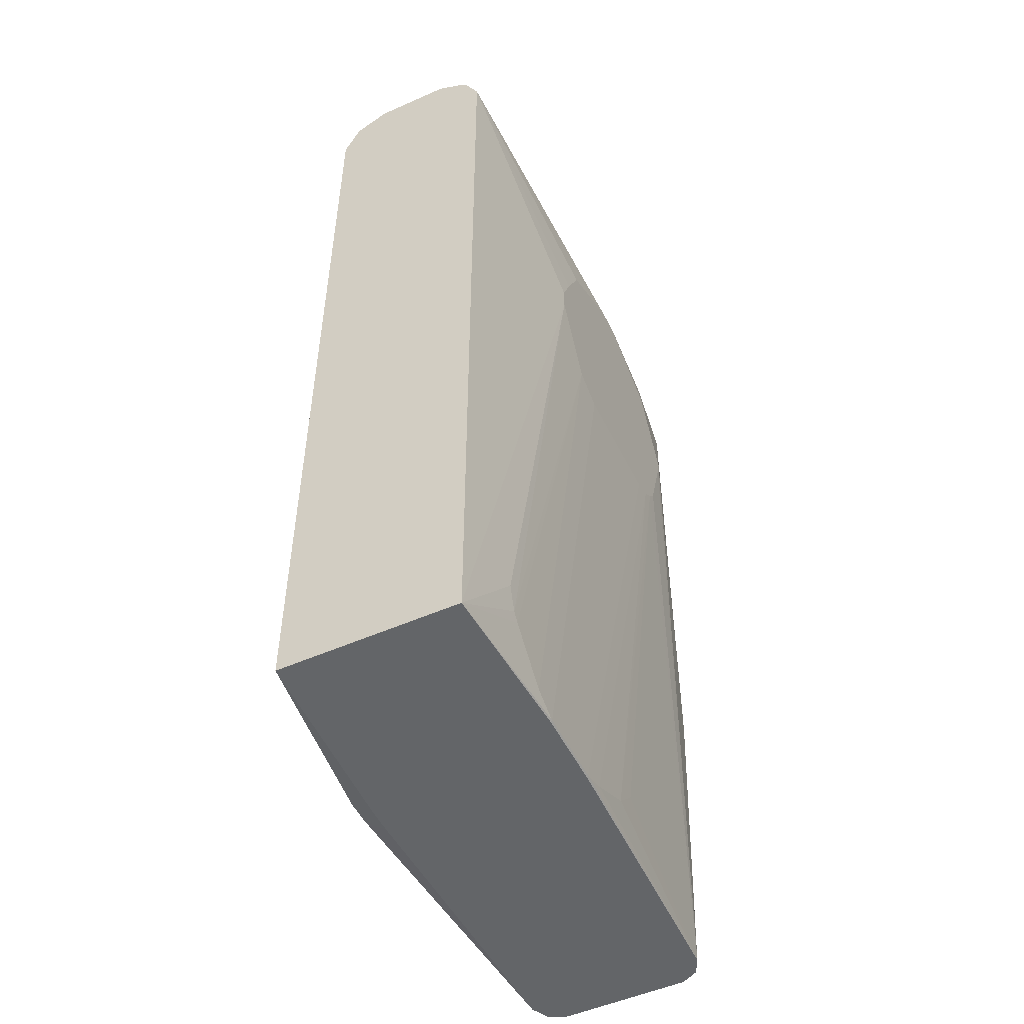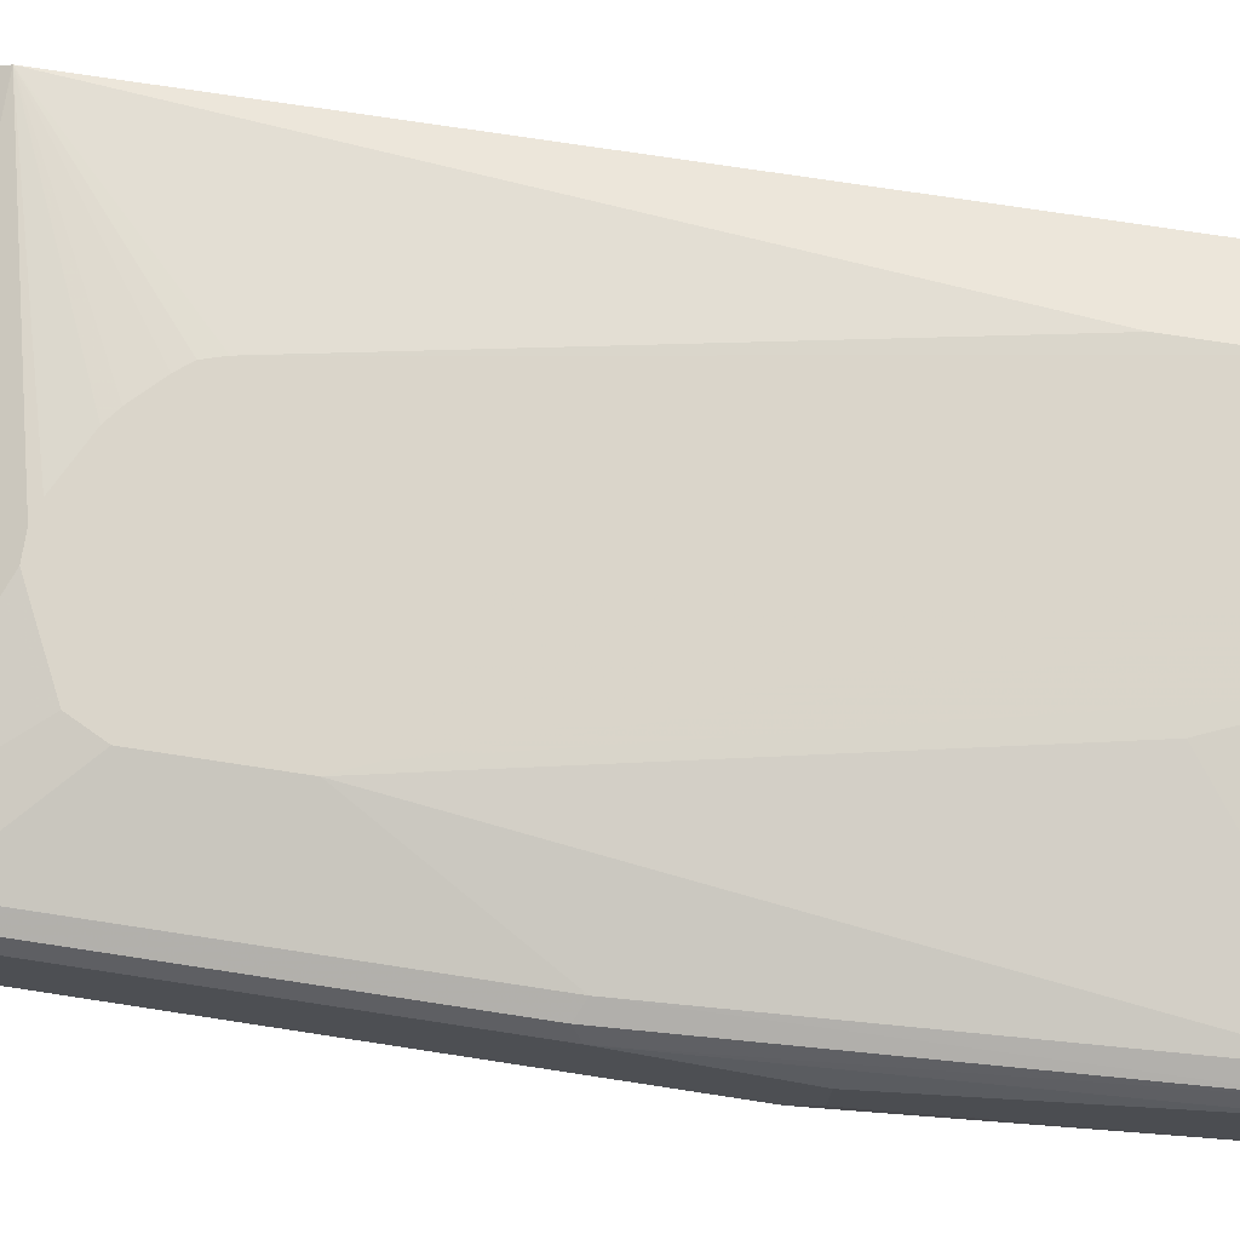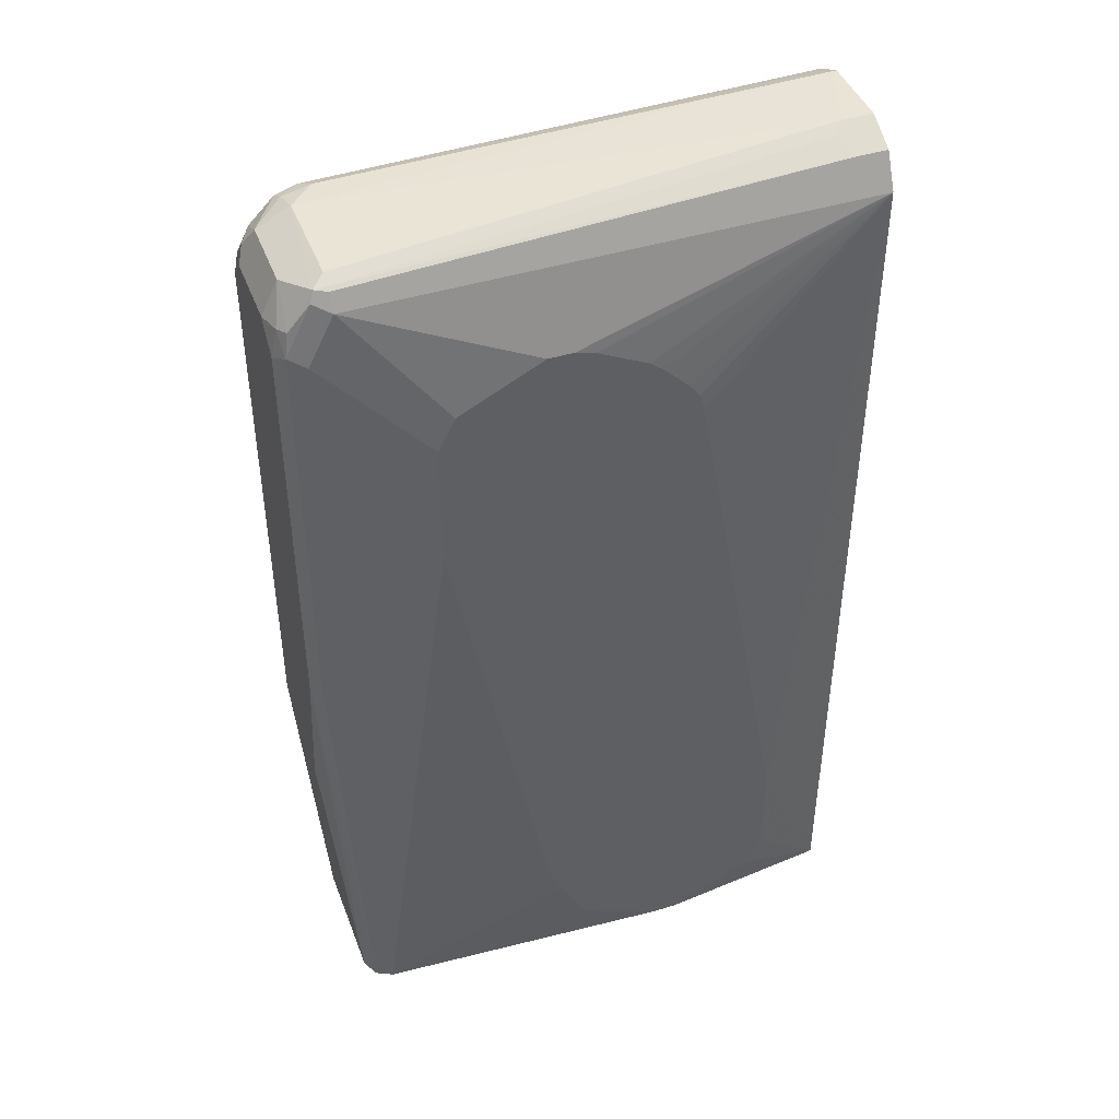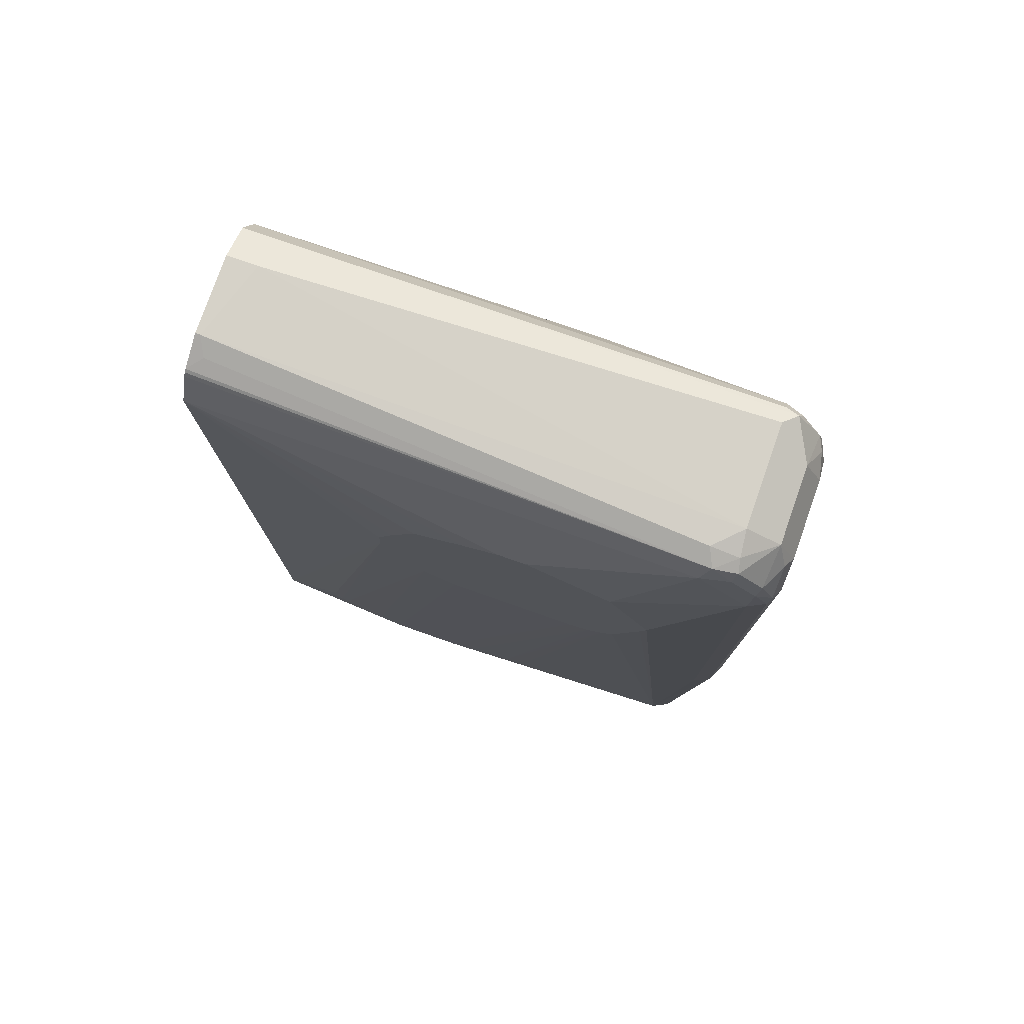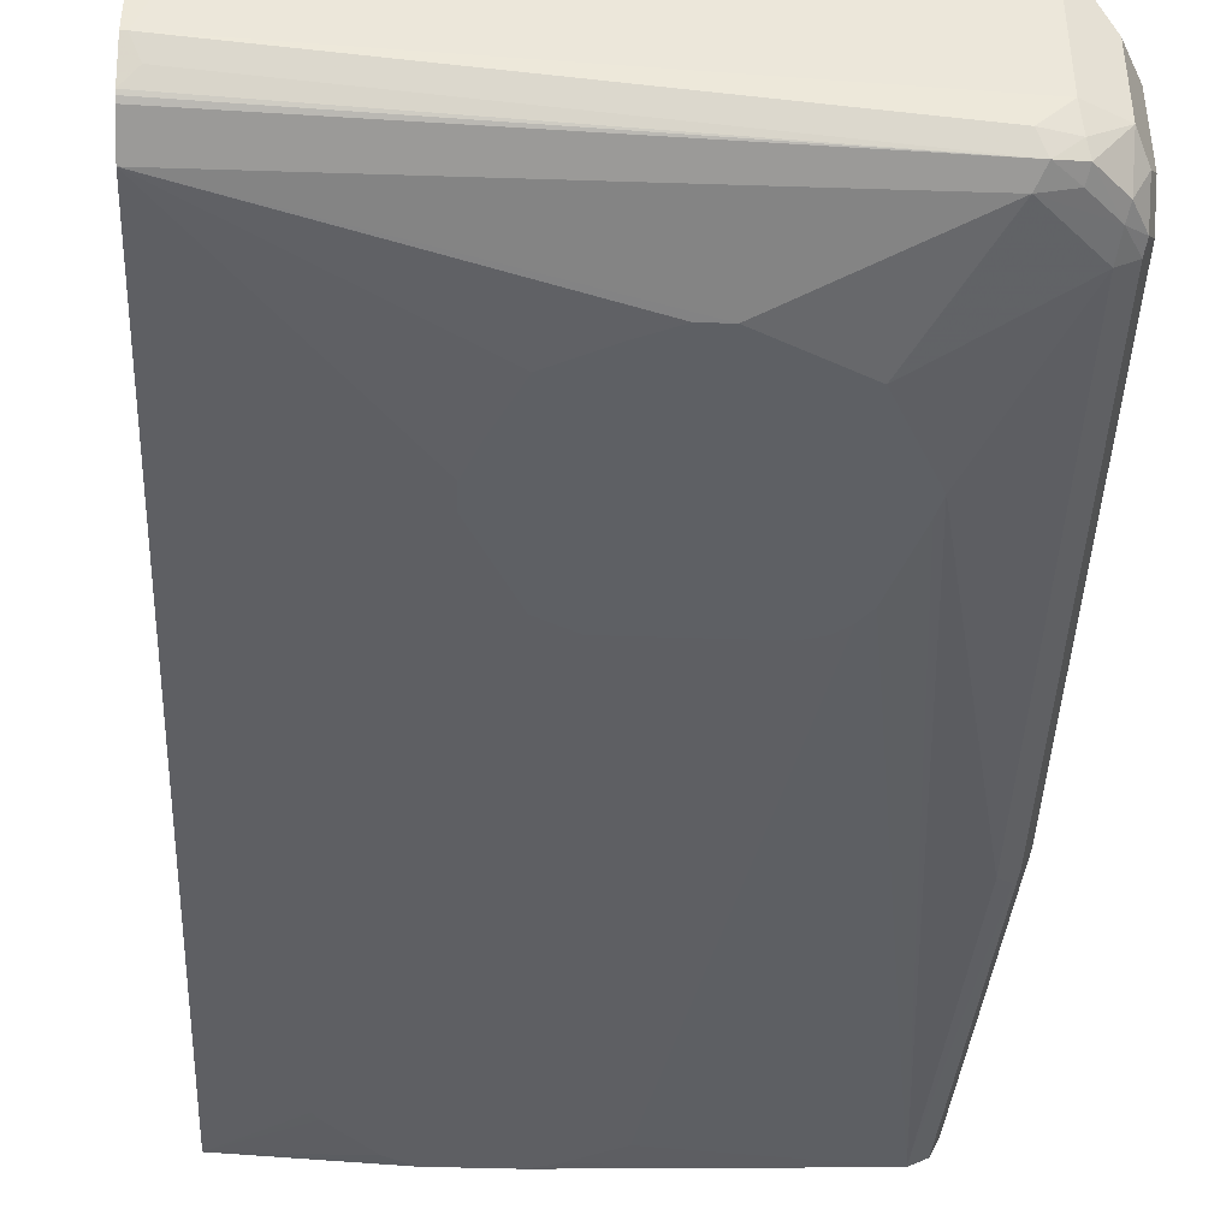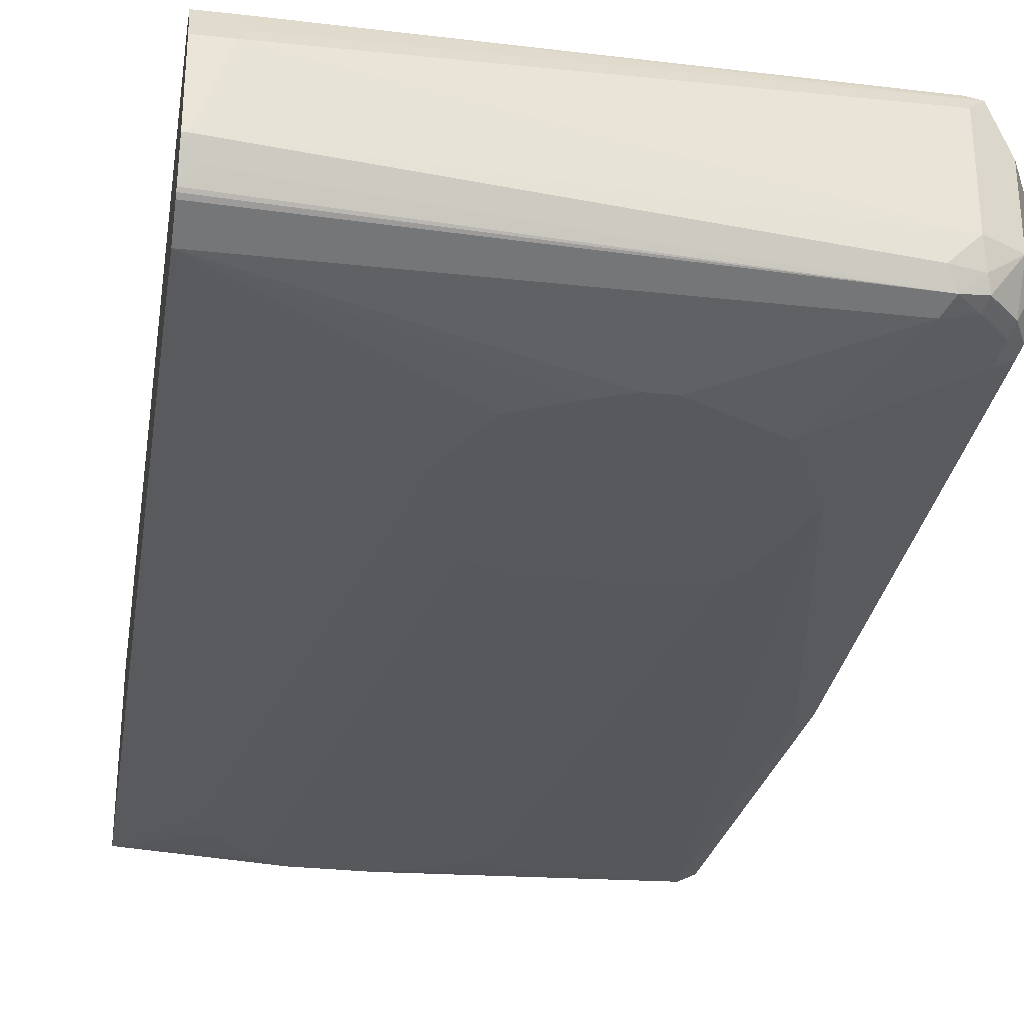
<metadata>
{"format":"obj","ext":"obj","renderer":"f3d","projection":"perspective","resolution":1024,"background":"white","views":[{"elev":-51.4,"azim":-64.3,"up":"+Z"},{"elev":74.3,"azim":98.7,"up":"+Y"},{"elev":43.8,"azim":159.9,"up":"+Z"},{"elev":78.0,"azim":19.4,"up":"+Z"},{"elev":-42.8,"azim":-2.2,"up":"+Y"},{"elev":-30.2,"azim":-9.1,"up":"+Y"}]}
</metadata>
<code>
v -0.05655 0.05325 -0.1307
v 0.3195 -0.05324 -0.1307
v -0.05655 -0.071 -0.1307
v 0.3018 -0.071 -0.1307
v 0.05327 -0.07667 -0.1307
v 0.05327 -0.07772 -0.1298
v 0.1072 -0.07667 -0.1307
v 0.1065 -0.07772 -0.1298
v 0.1243 -0.07772 -0.1242
v 0.2269 -0.0888 0.2879
v 0.1597 -0.07772 -0.1065
v 0.1774 -0.07772 -0.08882
v 0.2366 -0.0888 0.2959
v 0.2446 -0.0888 0.3057
v 0.2662 -0.0888 0.3728
v 0.2624 -0.0888 0.3589
v 0.3195 -0.071 0.1065
v 0.3195 -0.071 0.4792
v 0.3313 -0.06509 0.1065
v 0.3284 -0.06656 0.0976
v 0.3136 -0.06509 -0.1307
v 0.3373 -0.05324 0.1065
v 0.3373 -0.05325 0.4792
v 0.3313 -0.06508 0.4792
v 0.3217 -0.06656 0.497
v 0.284 -0.071 0.5147
v 0.304 -0.06656 0.5147
v 0.3062 -0.06212 0.5236
v 0.3239 -0.06212 0.5059
v 0.3254 -0.0355 0.5207
v 0.3328 -0.04437 0.5059
v 0.3328 -0.06212 0.4881
v 0.3373 -0.0355 0.497
v 0.3373 0.01774 0.497
v 0.3373 0.0355 0.2658
v 0.3373 0.03549 0.4792
v 0.3328 0.03549 0.4992
v 0.3254 0.01774 0.5207
v 0.3284 0.04437 0.5014
v 0.3313 0.04732 0.4852
v 0.3313 0.04733 0.2011
v 0.3373 0.0355 0.1952
v 0.3373 0.01774 0.08875
v 0.3195 0.0355 -0.1307
v 0.3373 -0.0355 0.08875
v 0.3018 0.05325 -0.1307
v 0.3136 0.04733 -0.1307
v 0.3195 0.05325 0.1952
v 0.2485 0.07154 0.3195
v 0.2485 0.07154 0.4082
v 0.3195 0.05324 0.4792
v 0.2426 0.07154 0.4201
v 0.2377 0.07154 0.2948
v 0.1668 0.07112 -0.06029
v 0.1775 0.07112 -0.03549
v 0.1491 0.07112 -0.0958
v 0.1136 0.07112 -0.1136
v 0.08878 0.07112 -0.1242
v 0.09518 0.05891 -0.1307
v 0.07101 0.07112 -0.1242
v 0.1597 0.07154 0.2663
v 0.1775 0.07154 0.4615
v 0.2366 0.07154 0.4319
v 0.3018 0.05324 0.5147
v -0.05655 0.05324 0.5147
v 0.1597 0.07154 0.4615
v 0.146 0.07154 0.4574
v 0.1106 0.07154 0.4397
v 0.1006 0.07154 0.4319
v 0.08284 0.07154 0.4142
v 0.07101 0.07154 0.3905
v 0.07505 0.07154 0.4042
v 3.802e-05 0.07112 2.363e-05
v 3.802e-05 0.07112 -0.071
v 0.01183 0.07112 -0.09464
v -0.05655 0.05214 0.5169
v 0.3018 0.04732 0.5266
v 0.3106 0.04437 0.5281
v -0.03547 0.04141 0.5384
v -0.05655 0.04141 0.5384
v -0.05655 0.01774 0.5503
v -0.05655 -0.071 0.5147
v -0.05655 -0.0355 0.5503
v -0.05324 -0.0355 0.5503
v -0.0473 -0.04733 0.5443
v 0.284 -0.05325 0.5325
v 0.2899 -0.06508 0.5266
v -0.05655 -0.05655 0.5397
v -0.05655 -0.05844 0.5382
v -0.05655 -0.06047 0.5358
v 0.304 -0.05325 0.5281
v 0.3018 -0.0355 0.5325
v 0.3136 0.04732 0.5207
v 0.3018 0.03549 0.5325
v -0.03547 0.01774 0.5503
v -0.0266 0.02662 0.5458
v 0.1774 -0.0888 0.4615
v 0.2366 -0.0888 0.4319
v 0.07101 -0.0888 0.3551
v 0.1242 -0.0888 0.2841
v 0.2129 -0.0888 0.284
v 0.1006 -0.0888 0.2959
v 0.0345 -0.07772 -0.1204
v 0.004587 -0.07772 -0.08994
v 3.802e-05 -0.07772 -0.08385
v -0.005513 -0.07772 -0.06545
v 0.07104 -0.0888 0.3728
v 0.08168 -0.0888 0.3976
v 0.09942 -0.0888 0.4331
v 0.1597 -0.0888 0.4615
v 0.1349 -0.0888 0.4508
v 0.07671 0.05891 -0.1307
f 89 83 82
f 90 89 82
f 27 87 26
f 87 82 26
f 93 64 78
f 90 87 89
f 88 89 87
f 28 87 27
f 88 83 89
f 85 83 88
f 90 82 87
f 91 87 28
f 39 40 93
f 91 92 86
f 91 30 92
f 91 28 30
f 30 78 92
f 30 38 78
f 30 34 38
f 39 78 38
f 39 93 78
f 93 40 51
f 93 51 64
f 85 88 87
f 91 86 87
f 85 87 86
f 71 62 61
f 85 84 83
f 64 51 52
f 71 74 73
f 71 75 74
f 71 61 75
f 68 62 71
f 61 60 75
f 75 60 1
f 74 75 1
f 74 1 73
f 65 73 1
f 65 1 76
f 85 86 84
f 65 76 64
f 77 78 64
f 77 79 78
f 77 76 79
f 80 79 76
f 80 81 79
f 80 76 81
f 76 1 81
f 81 1 3
f 82 81 3
f 83 81 82
f 83 84 81
f 77 64 76
f 40 41 51
f 104 3 103
f 92 78 94
f 102 99 105
f 102 100 99
f 106 105 99
f 106 3 105
f 106 99 3
f 99 82 3
f 107 82 99
f 108 82 107
f 108 109 82
f 108 107 109
f 107 99 109
f 102 105 104
f 109 99 110
f 111 82 109
f 111 110 82
f 97 82 110
f 97 110 99
f 104 105 3
f 103 3 6
f 112 1 60
f 112 46 1
f 59 46 112
f 59 112 60
f 71 73 65
f 111 109 110
f 48 51 41
f 102 104 103
f 102 6 100
f 92 94 95
f 92 95 84
f 92 84 86
f 84 95 81
f 79 81 95
f 96 79 95
f 78 79 96
f 78 96 95
f 78 95 94
f 26 82 97
f 98 26 97
f 102 103 6
f 98 18 26
f 98 97 15
f 15 97 13
f 13 97 99
f 100 13 99
f 10 13 100
f 10 11 13
f 101 10 100
f 101 8 10
f 101 6 8
f 101 100 6
f 46 2 1
f 98 15 18
f 72 71 65
f 21 2 22
f 72 70 71
f 19 21 22
f 19 22 23
f 24 19 23
f 24 18 19
f 25 18 24
f 25 26 18
f 25 27 26
f 25 28 27
f 29 28 25
f 29 30 28
f 29 31 30
f 29 32 31
f 29 25 32
f 25 24 32
f 24 23 32
f 31 32 23
f 33 31 23
f 33 30 31
f 33 34 30
f 33 23 34
f 34 23 35
f 36 34 35
f 37 34 36
f 21 4 2
f 20 17 4
f 20 4 21
f 20 21 19
f 72 65 70
f 2 3 1
f 4 3 2
f 5 3 4
f 5 6 3
f 7 6 5
f 7 8 6
f 7 4 8
f 7 5 4
f 9 8 4
f 9 10 8
f 37 38 34
f 9 11 10
f 12 11 4
f 12 13 11
f 12 4 13
f 14 13 4
f 16 15 14
f 16 4 15
f 16 14 4
f 17 15 4
f 17 18 15
f 17 19 18
f 20 19 17
f 9 4 11
f 37 39 38
f 14 15 13
f 37 36 40
f 54 56 53
f 57 53 56
f 57 58 53
f 57 46 58
f 57 56 46
f 58 46 59
f 58 59 60
f 58 60 61
f 58 61 53
f 61 52 53
f 62 52 61
f 54 46 56
f 63 52 62
f 63 62 64
f 66 65 62
f 66 67 65
f 66 62 67
f 67 62 68
f 67 68 65
f 69 65 68
f 69 70 65
f 69 68 70
f 37 40 39
f 70 68 71
f 63 64 52
f 54 55 46
f 62 65 64
f 49 55 54
f 35 41 40
f 49 46 55
f 36 35 40
f 35 42 41
f 35 23 42
f 42 23 22
f 43 42 22
f 43 2 44
f 45 2 43
f 45 22 2
f 45 43 22
f 44 2 46
f 43 44 42
f 47 42 44
f 49 54 53
f 47 44 46
f 50 49 52
f 50 52 51
f 50 51 48
f 49 53 52
f 50 48 49
f 47 46 48
f 47 48 41
f 47 41 42
f 49 48 46

</code>
